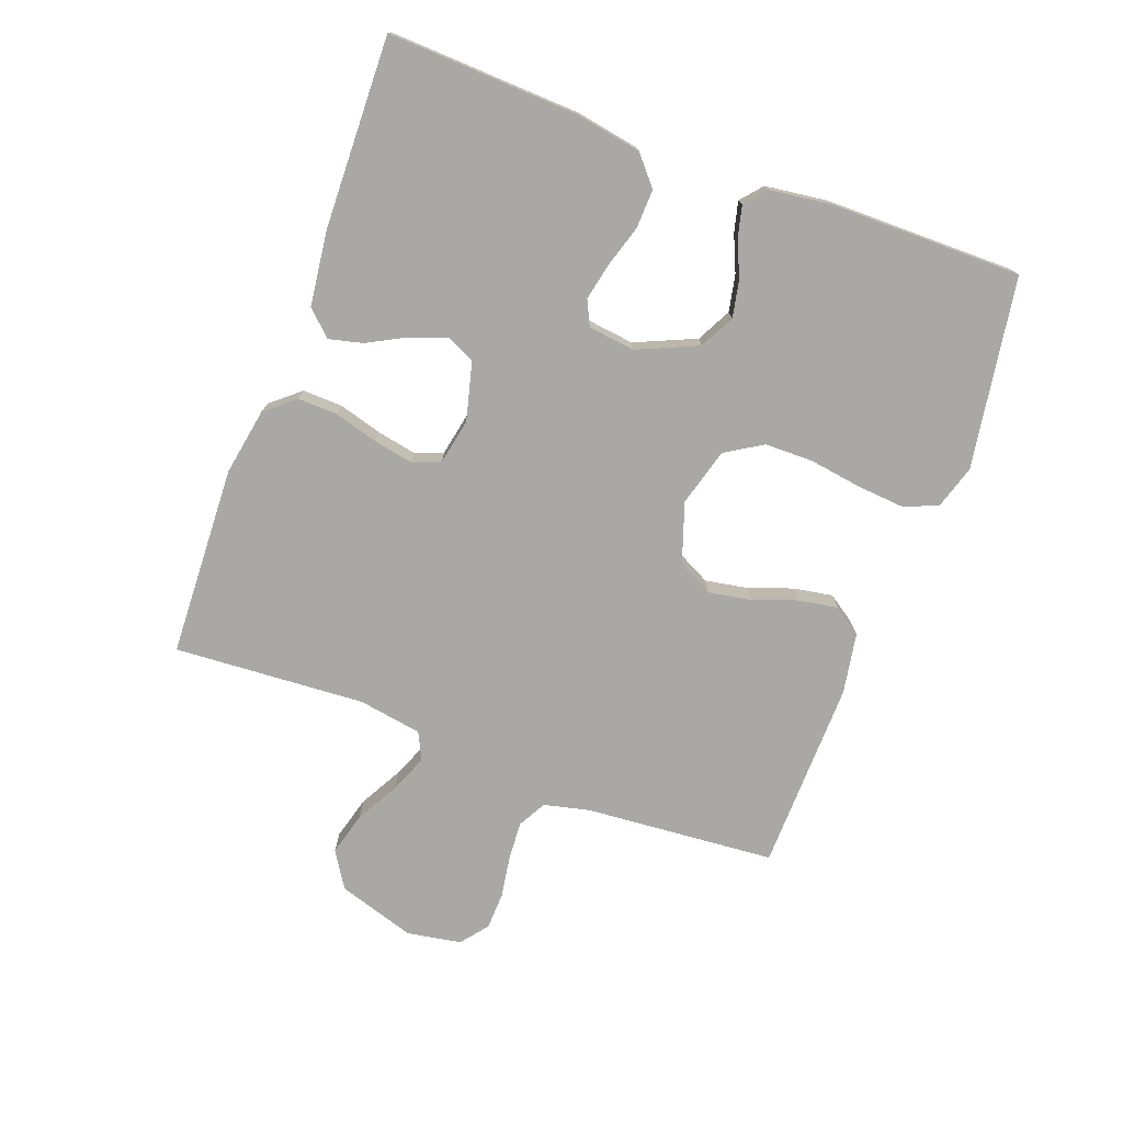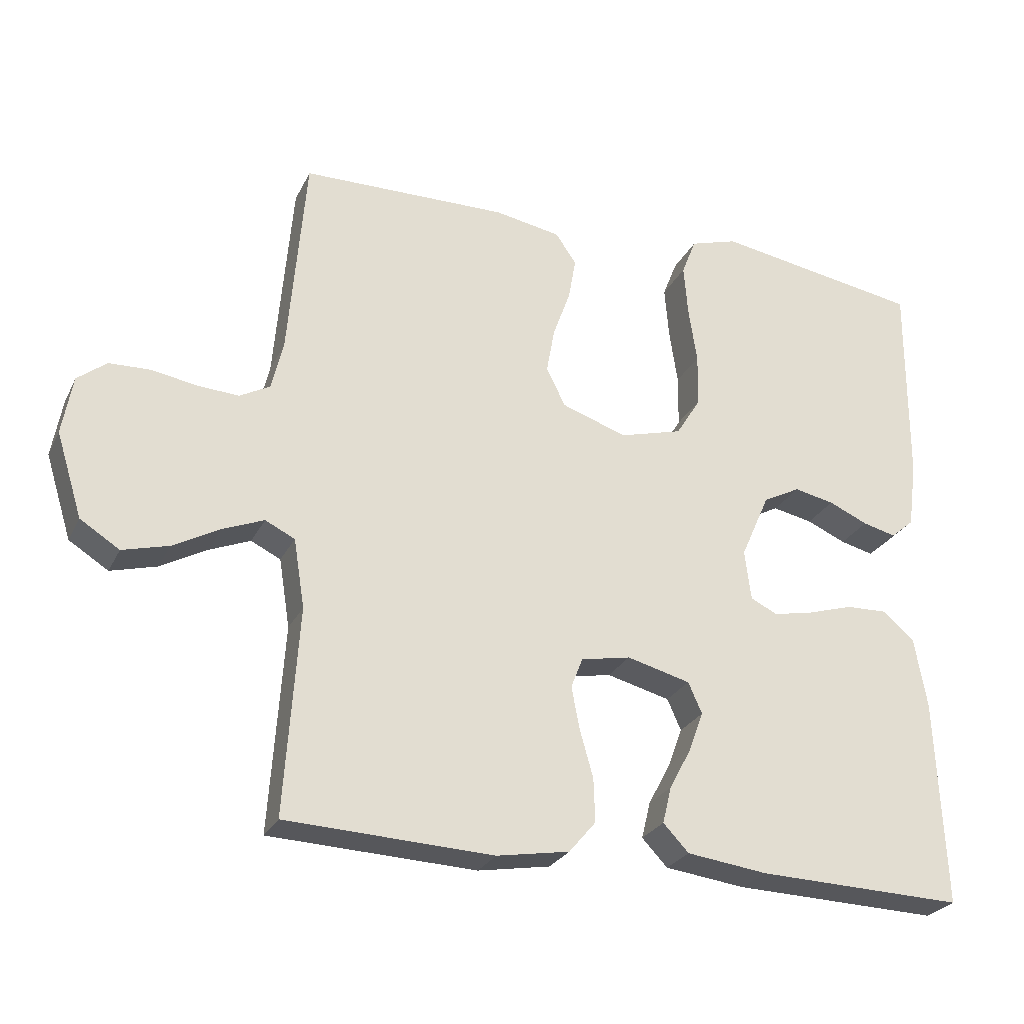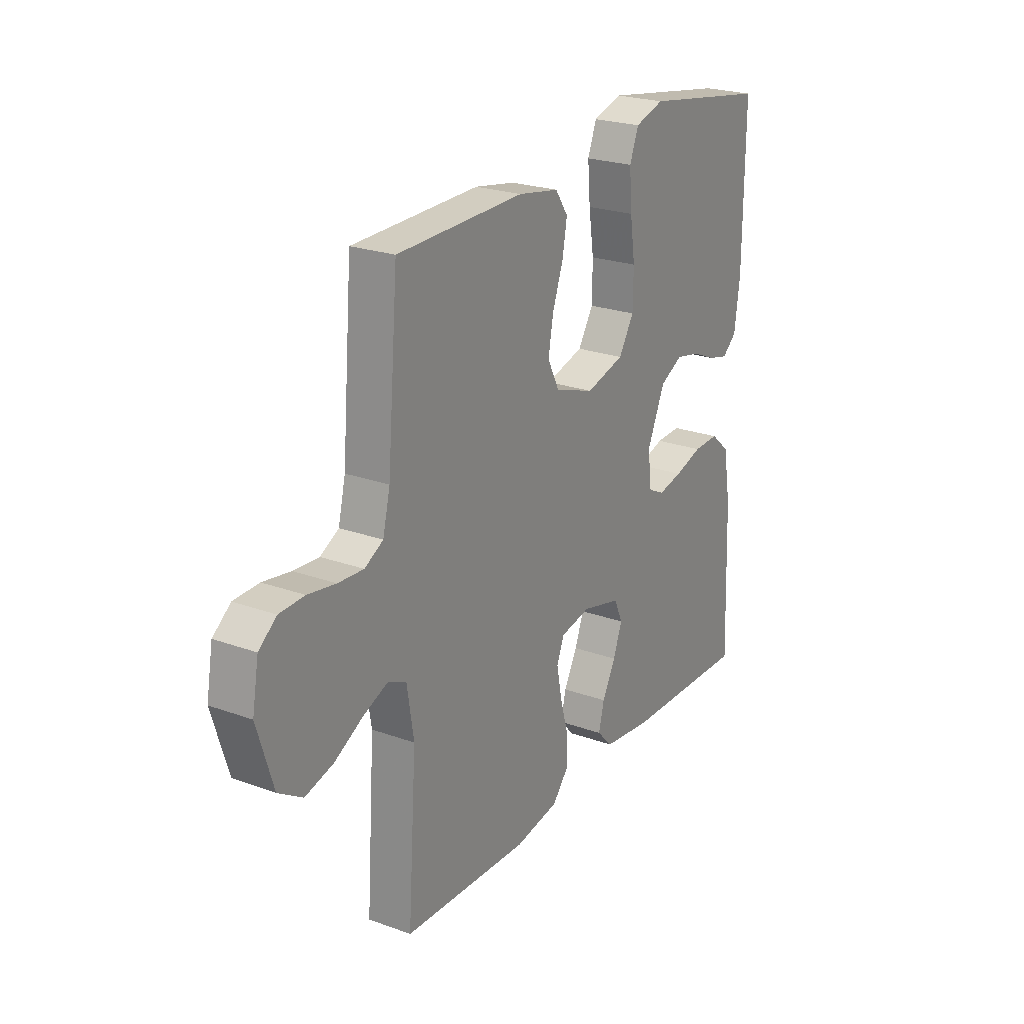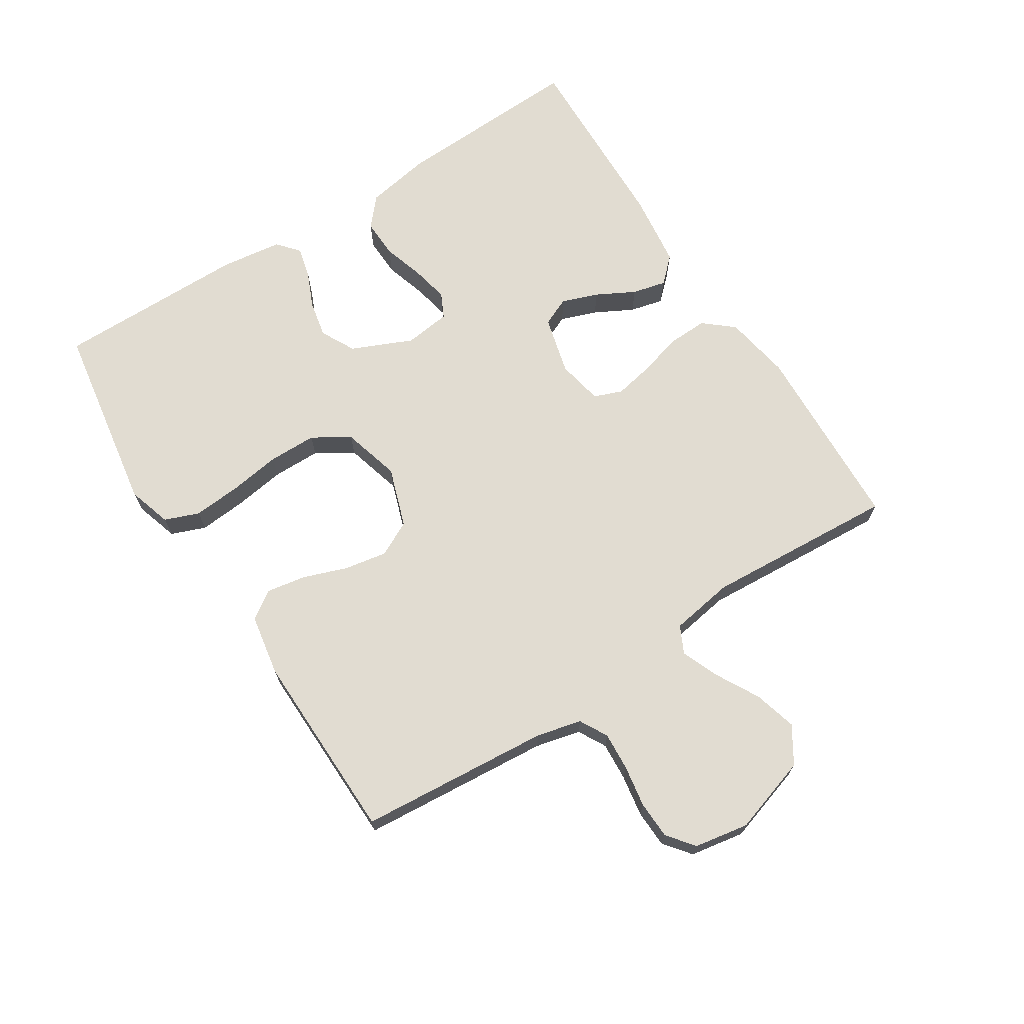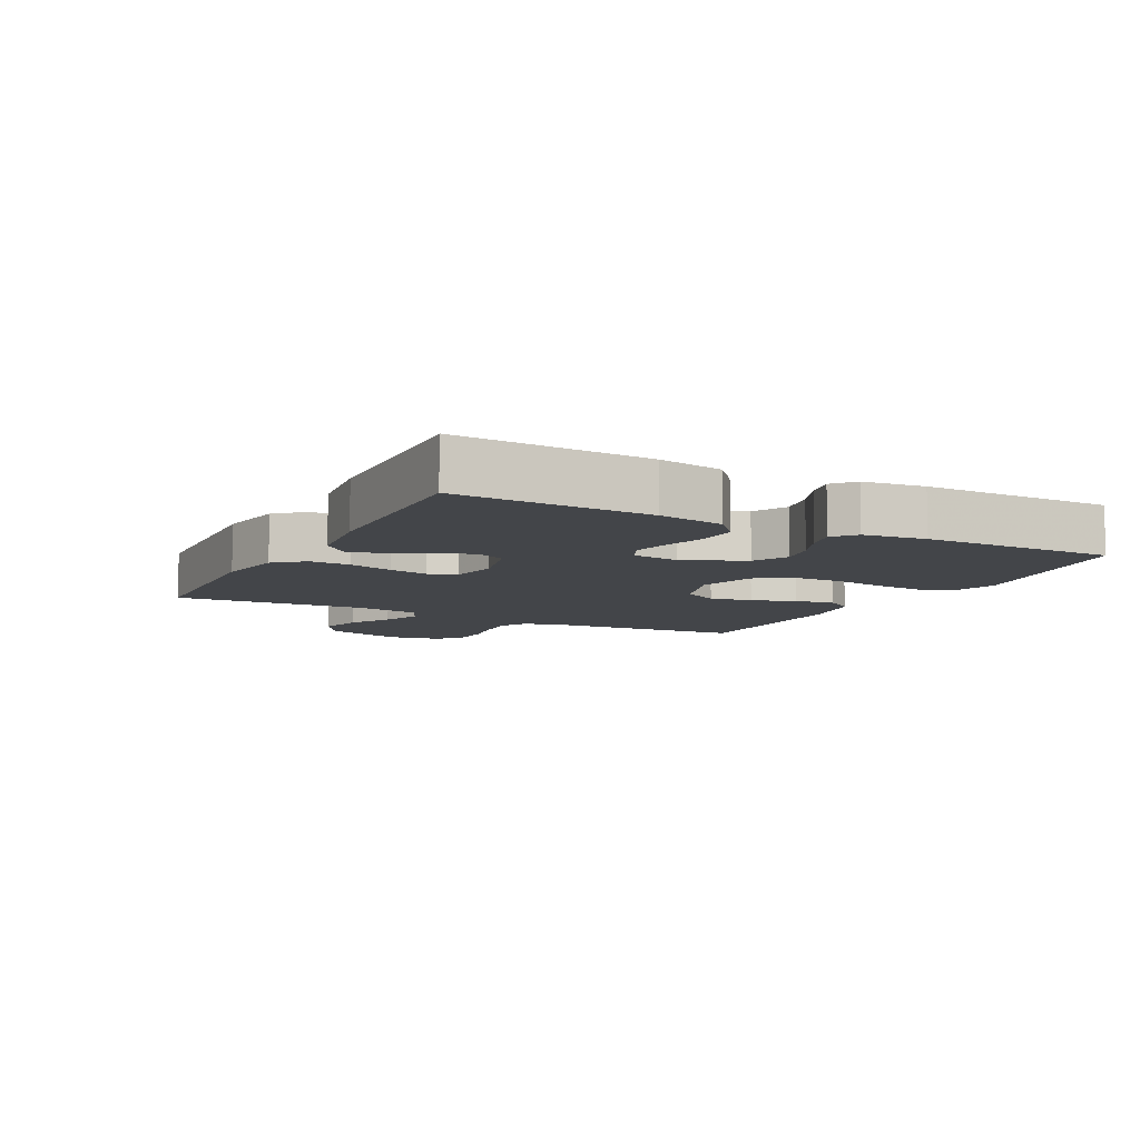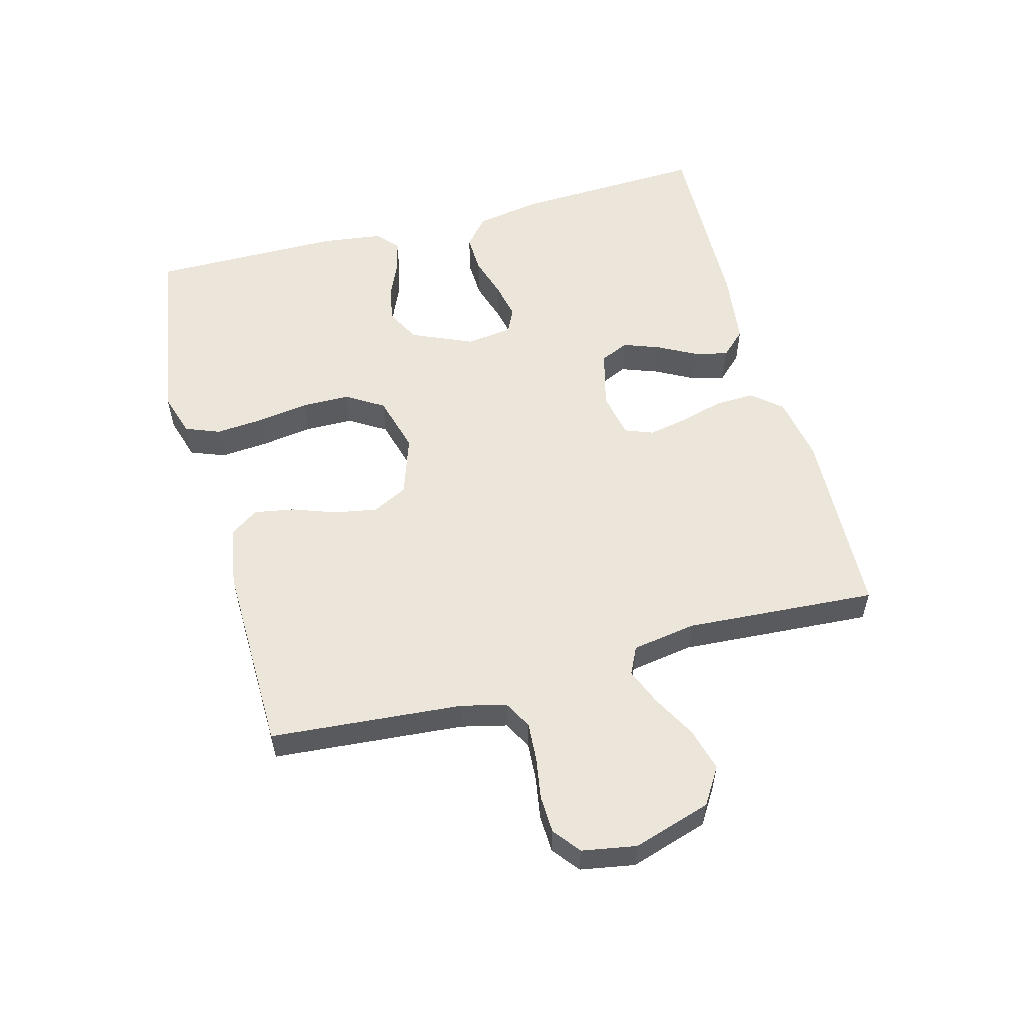
<metadata>
{"format":"obj","ext":"obj","renderer":"f3d","projection":"perspective","resolution":1024,"background":"white","views":[{"elev":-75.2,"azim":-110.5,"up":"+Y"},{"elev":-26.4,"azim":158.4,"up":"+Z"},{"elev":23.7,"azim":121.2,"up":"+Z"},{"elev":69.2,"azim":57.3,"up":"+Y"},{"elev":-8.6,"azim":-117.6,"up":"+Y"},{"elev":55.7,"azim":74.9,"up":"+Y"}]}
</metadata>
<code>
v 0.5 0.07 0.5
v 0.525 0.07 0.2
v 0.542 0.07 0.129
v 0.586 0.07 0.105
v 0.646 0.07 0.109
v 0.712 0.07 0.12
v 0.771 0.07 0.118
v 0.813 0.07 0.085
v 0.828 0.07 0
v 0.79 0.07 -0.122
v 0.733 0.07 -0.158
v 0.666 0.07 -0.14
v 0.598 0.07 -0.103
v 0.539 0.07 -0.079
v 0.496 0.07 -0.1
v 0.48 0.07 -0.2
v 0.5 0.07 -0.5
v 0.2 0.07 -0.513
v 0.095 0.07 -0.495
v 0.056 0.07 -0.449
v 0.058 0.07 -0.386
v 0.077 0.07 -0.318
v 0.089 0.07 -0.256
v 0.072 0.07 -0.212
v 0 0.07 -0.198
v -0.092 0.07 -0.222
v -0.112 0.07 -0.267
v -0.091 0.07 -0.324
v -0.059 0.07 -0.384
v -0.046 0.07 -0.437
v -0.083 0.07 -0.476
v -0.2 0.07 -0.491
v -0.5 0.07 -0.5
v -0.488 0.07 -0.2
v -0.47 0.07 -0.097
v -0.425 0.07 -0.058
v -0.364 0.07 -0.06
v -0.298 0.07 -0.08
v -0.24 0.07 -0.092
v -0.201 0.07 -0.073
v -0.192 0.07 0
v -0.234 0.07 0.095
v -0.288 0.07 0.123
v -0.346 0.07 0.111
v -0.403 0.07 0.086
v -0.451 0.07 0.074
v -0.485 0.07 0.103
v -0.498 0.07 0.2
v -0.5 0.07 0.5
v -0.2 0.07 0.549
v -0.131 0.07 0.528
v -0.11 0.07 0.474
v -0.116 0.07 0.399
v -0.128 0.07 0.318
v -0.127 0.07 0.242
v -0.091 0.07 0.184
v 0 0.07 0.159
v 0.094 0.07 0.191
v 0.122 0.07 0.246
v 0.11 0.07 0.313
v 0.085 0.07 0.382
v 0.074 0.07 0.444
v 0.104 0.07 0.488
v 0.2 0.07 0.505
v 0.5 0 0.5
v 0.525 0 0.2
v 0.542 0 0.129
v 0.586 0 0.105
v 0.646 0 0.109
v 0.712 0 0.12
v 0.771 0 0.118
v 0.813 0 0.085
v 0.828 0 0
v 0.79 0 -0.122
v 0.733 0 -0.158
v 0.666 0 -0.14
v 0.598 0 -0.103
v 0.539 0 -0.079
v 0.496 0 -0.1
v 0.48 0 -0.2
v 0.5 0 -0.5
v 0.2 0 -0.513
v 0.095 0 -0.495
v 0.056 0 -0.449
v 0.058 0 -0.386
v 0.077 0 -0.318
v 0.089 0 -0.256
v 0.072 0 -0.212
v 0 0 -0.198
v -0.092 0 -0.222
v -0.112 0 -0.267
v -0.091 0 -0.324
v -0.059 0 -0.384
v -0.046 0 -0.437
v -0.083 0 -0.476
v -0.2 0 -0.491
v -0.5 0 -0.5
v -0.488 0 -0.2
v -0.47 0 -0.097
v -0.425 0 -0.058
v -0.364 0 -0.06
v -0.298 0 -0.08
v -0.24 0 -0.092
v -0.201 0 -0.073
v -0.192 0 0
v -0.234 0 0.095
v -0.288 0 0.123
v -0.346 0 0.111
v -0.403 0 0.086
v -0.451 0 0.074
v -0.485 0 0.103
v -0.498 0 0.2
v -0.5 0 0.5
v -0.2 0 0.549
v -0.131 0 0.528
v -0.11 0 0.474
v -0.116 0 0.399
v -0.128 0 0.318
v -0.127 0 0.242
v -0.091 0 0.184
v 0 0 0.159
v 0.094 0 0.191
v 0.122 0 0.246
v 0.11 0 0.313
v 0.085 0 0.382
v 0.074 0 0.444
v 0.104 0 0.488
v 0.2 0 0.505
f 63 64 1 2
f 60 61 62 63
f 59 60 63 2
f 58 59 2 3
f 57 58 3 4
f 51 52 53 54
f 51 54 55
f 50 51 55
f 49 50 55
f 48 49 55 56
f 44 45 46 47
f 43 44 47 48
f 35 36 37 38
f 35 38 39
f 34 35 39
f 33 34 39
f 32 33 39 40
f 28 29 30 31
f 27 28 31 32
f 19 20 21 22
f 19 22 23
f 16 17 18 19
f 15 16 19 23
f 14 15 23 24
f 10 11 12 13
f 10 13 14
f 9 10 14
f 8 9 14
f 5 6 7 8
f 4 5 8 14
f 57 4 14 24
f 43 48 56 57
f 42 43 57
f 41 42 57 24
f 27 32 40 41
f 26 27 41
f 25 26 41
f 24 25 41
f 66 65 128 127
f 127 126 125 124
f 66 127 124 123
f 67 66 123 122
f 68 67 122 121
f 118 117 116 115
f 119 118 115
f 119 115 114
f 119 114 113
f 120 119 113 112
f 111 110 109 108
f 112 111 108 107
f 102 101 100 99
f 103 102 99
f 103 99 98
f 103 98 97
f 104 103 97 96
f 95 94 93 92
f 96 95 92 91
f 86 85 84 83
f 87 86 83
f 83 82 81 80
f 87 83 80 79
f 88 87 79 78
f 77 76 75 74
f 78 77 74
f 78 74 73
f 78 73 72
f 72 71 70 69
f 78 72 69 68
f 88 78 68 121
f 121 120 112 107
f 121 107 106
f 88 121 106 105
f 105 104 96 91
f 105 91 90
f 105 90 89
f 105 89 88
f 1 65 66 2
f 2 66 67 3
f 3 67 68 4
f 4 68 69 5
f 5 69 70 6
f 6 70 71 7
f 7 71 72 8
f 8 72 73 9
f 9 73 74 10
f 10 74 75 11
f 11 75 76 12
f 12 76 77 13
f 13 77 78 14
f 14 78 79 15
f 15 79 80 16
f 16 80 81 17
f 17 81 82 18
f 18 82 83 19
f 19 83 84 20
f 20 84 85 21
f 21 85 86 22
f 22 86 87 23
f 23 87 88 24
f 24 88 89 25
f 25 89 90 26
f 26 90 91 27
f 27 91 92 28
f 28 92 93 29
f 29 93 94 30
f 30 94 95 31
f 31 95 96 32
f 32 96 97 33
f 33 97 98 34
f 34 98 99 35
f 35 99 100 36
f 36 100 101 37
f 37 101 102 38
f 38 102 103 39
f 39 103 104 40
f 40 104 105 41
f 41 105 106 42
f 42 106 107 43
f 43 107 108 44
f 44 108 109 45
f 45 109 110 46
f 46 110 111 47
f 47 111 112 48
f 48 112 113 49
f 49 113 114 50
f 50 114 115 51
f 51 115 116 52
f 52 116 117 53
f 53 117 118 54
f 54 118 119 55
f 55 119 120 56
f 56 120 121 57
f 57 121 122 58
f 58 122 123 59
f 59 123 124 60
f 60 124 125 61
f 61 125 126 62
f 62 126 127 63
f 63 127 128 64
f 64 128 65 1

</code>
